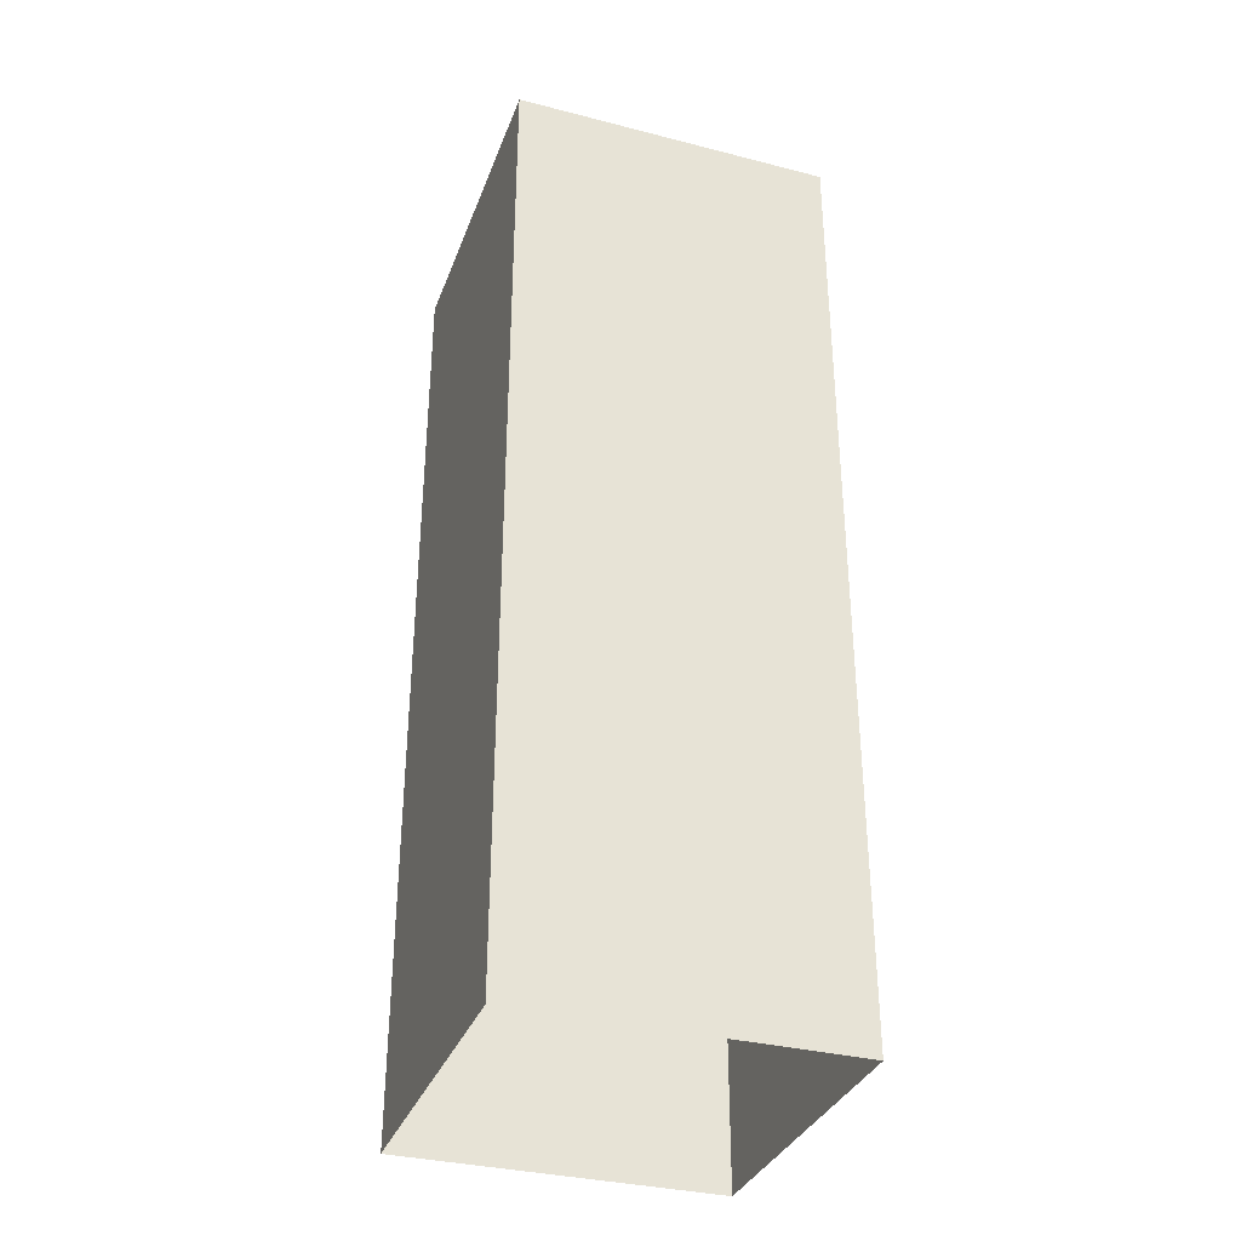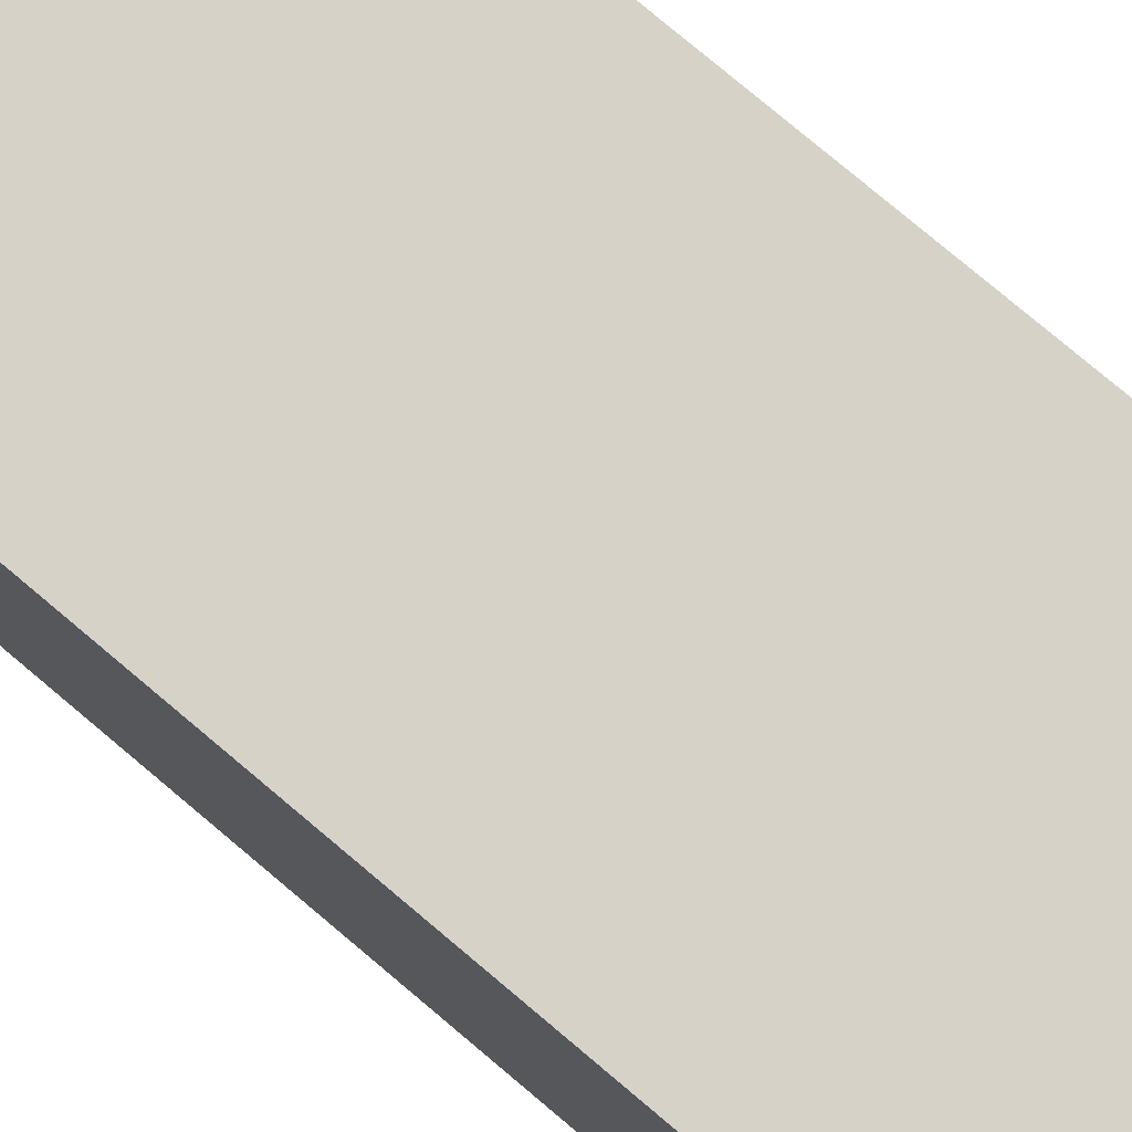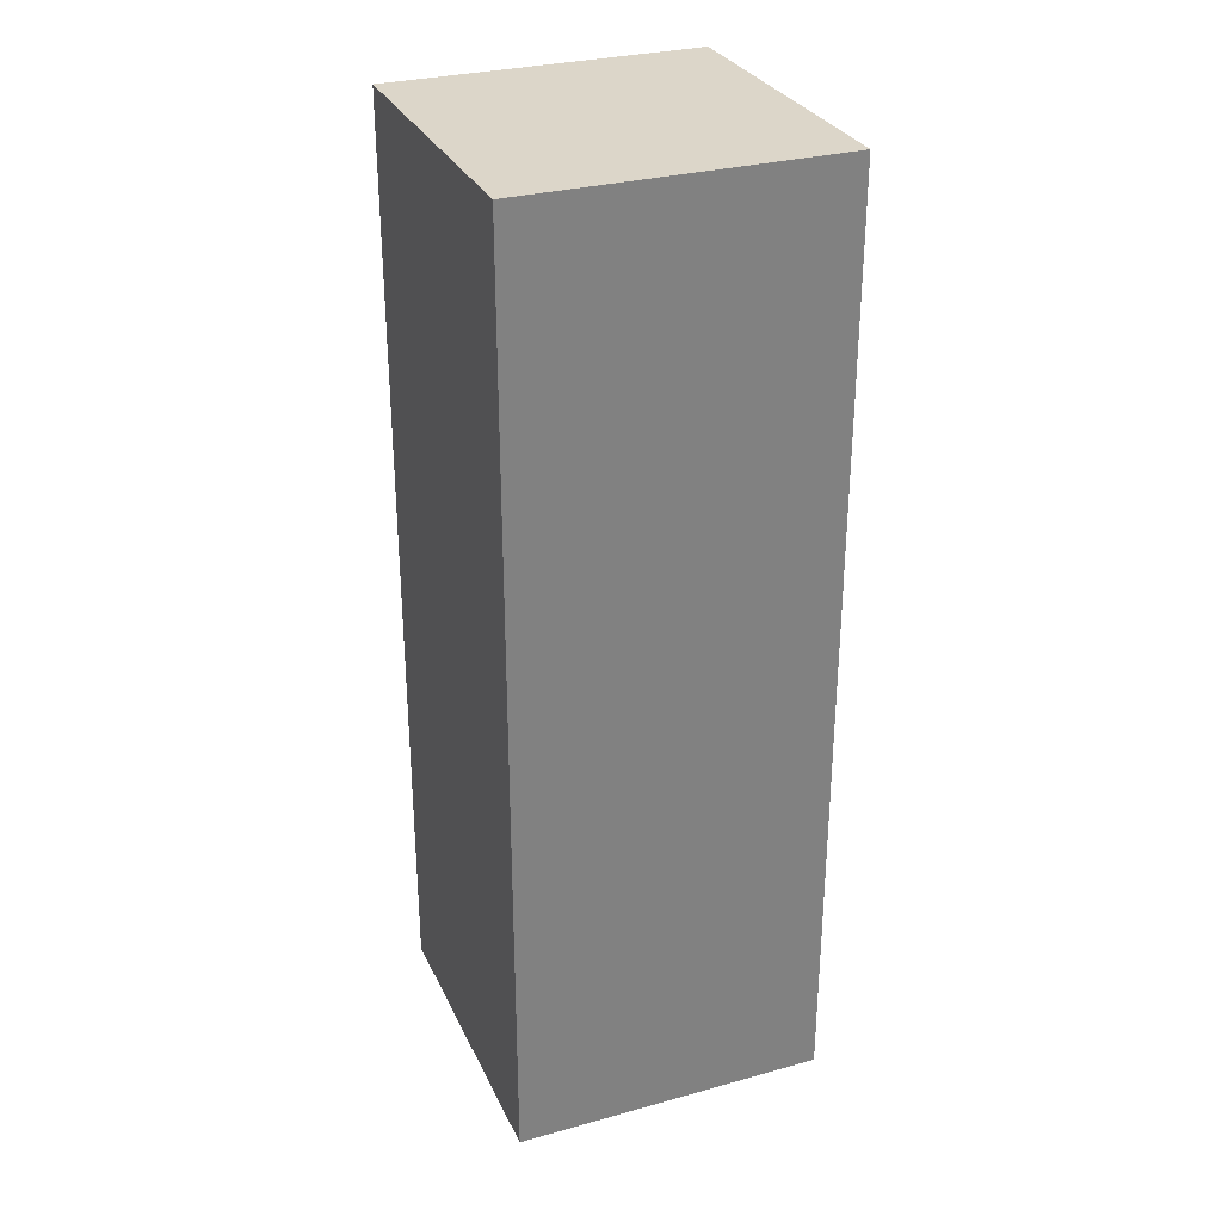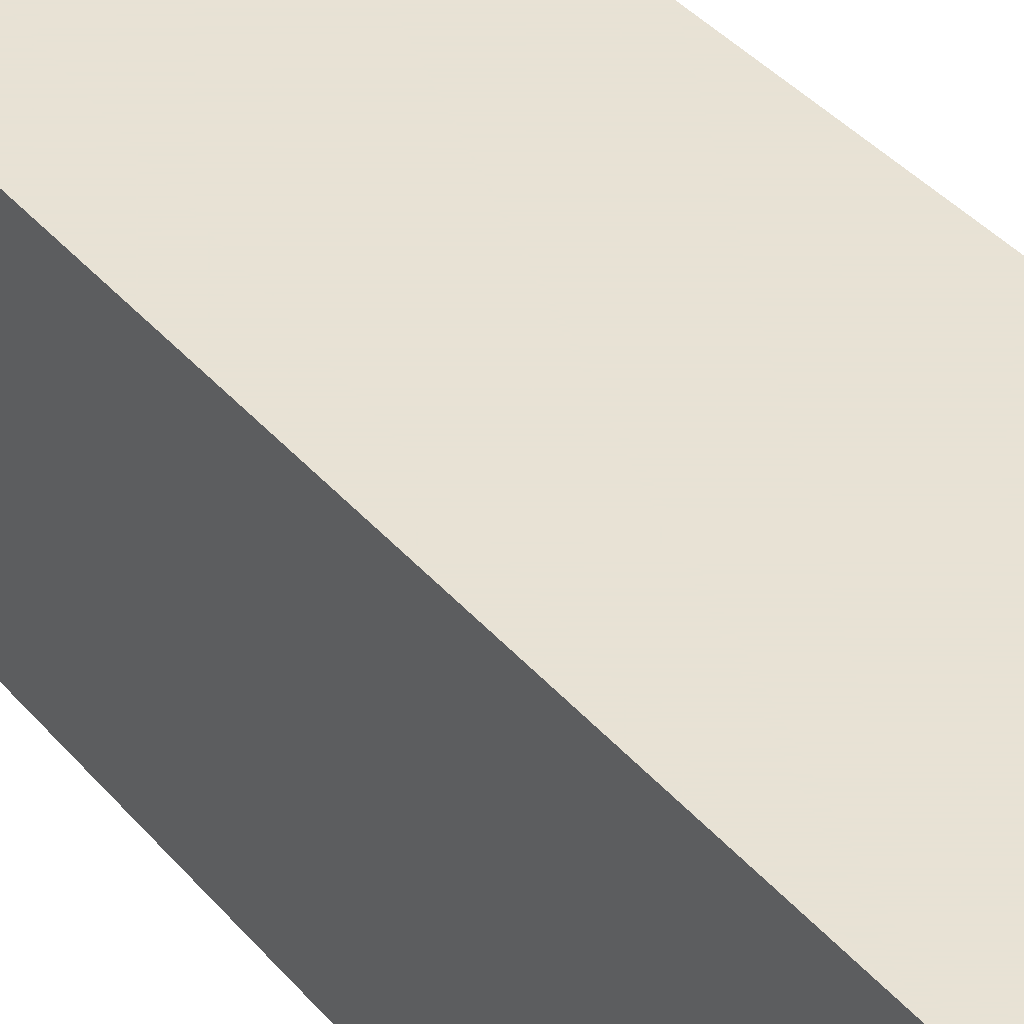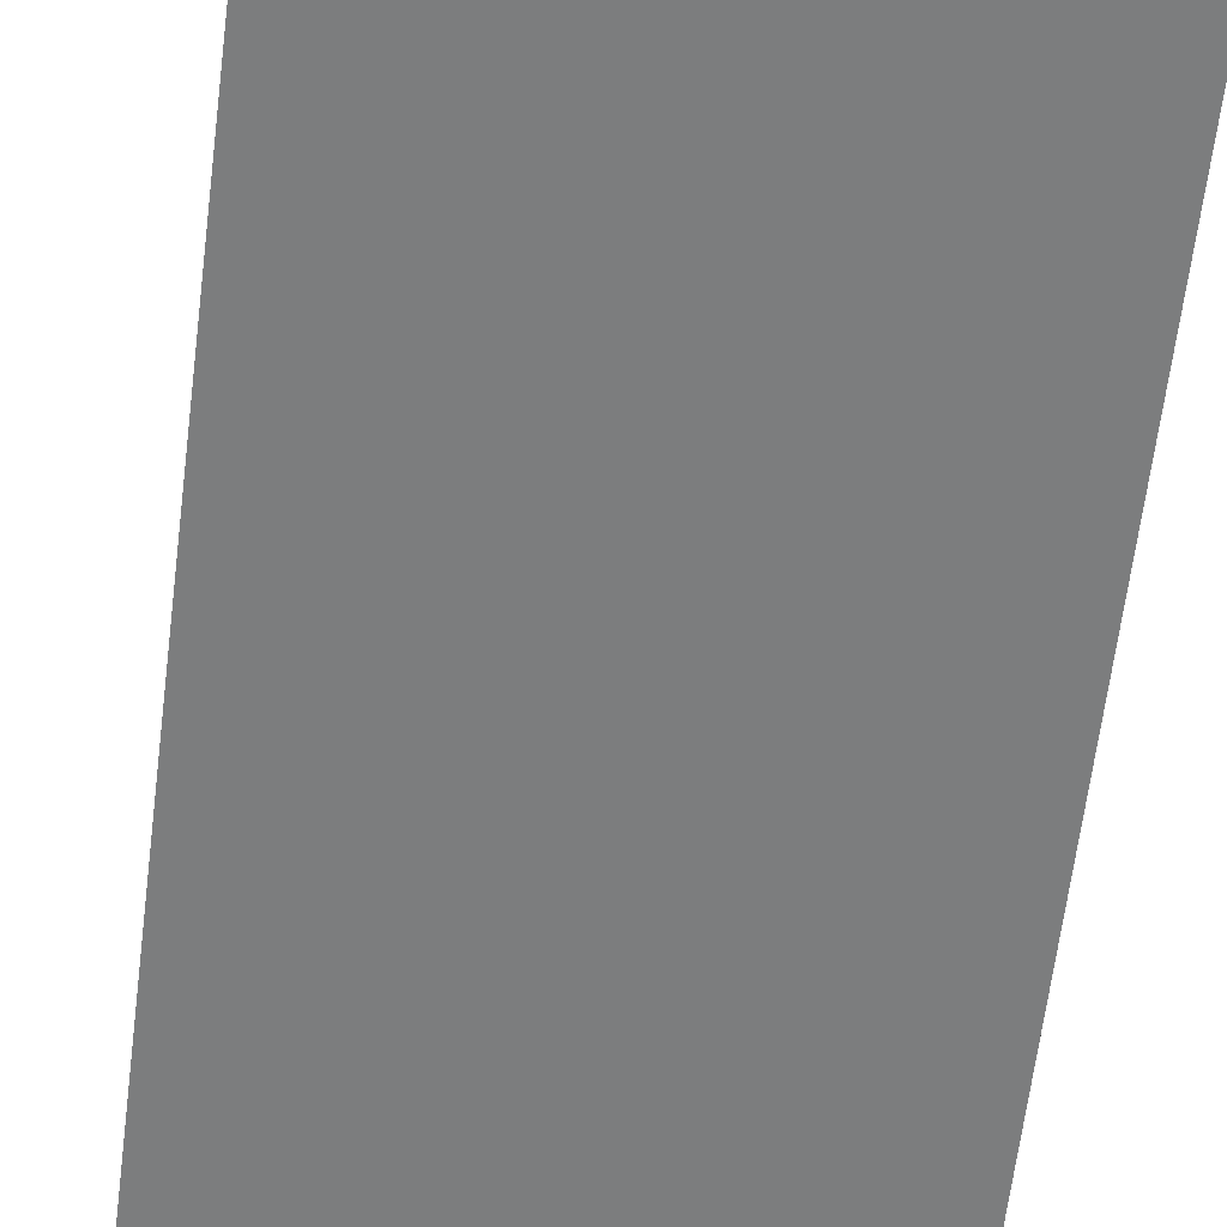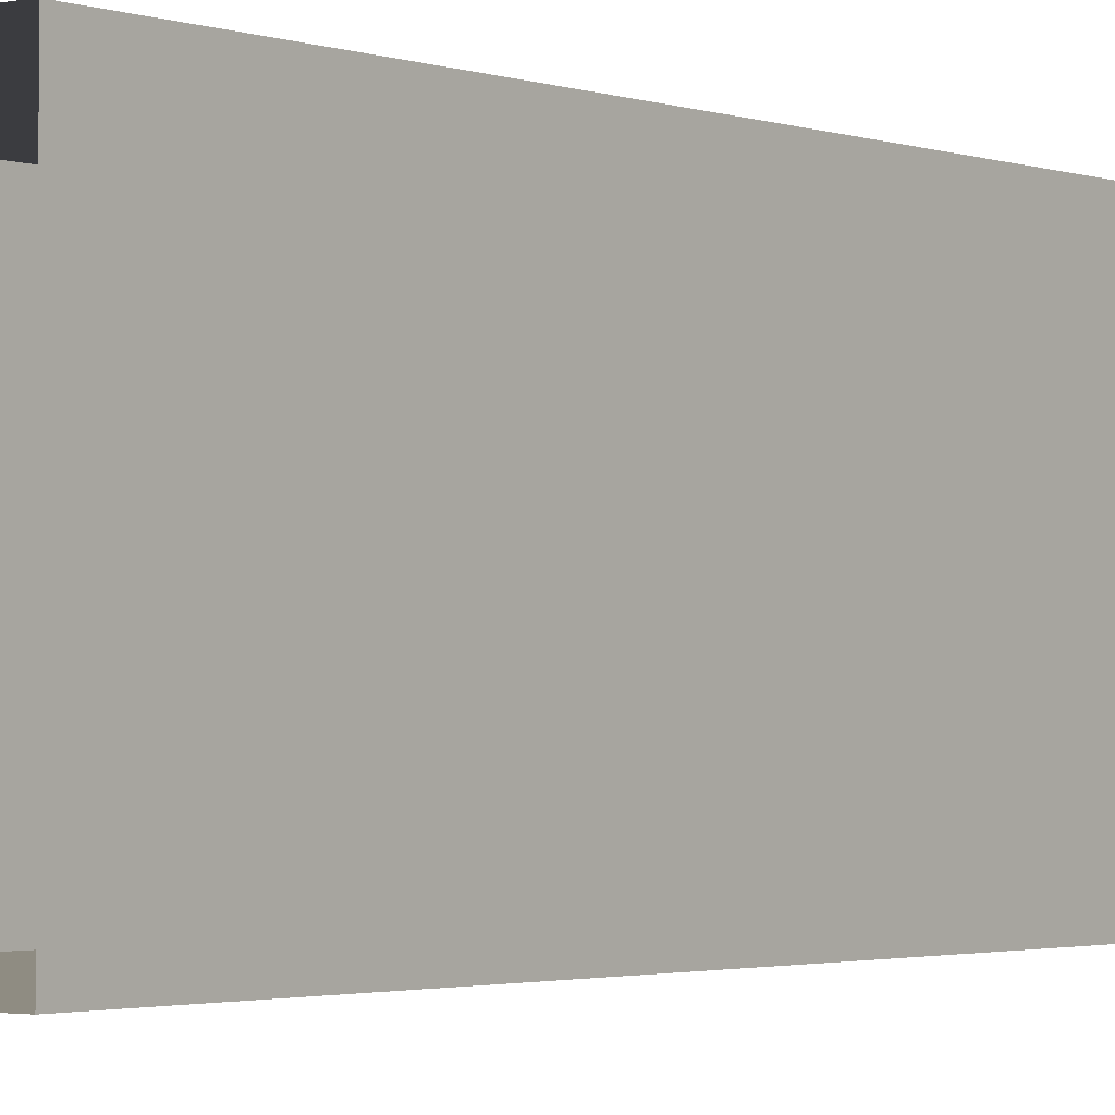
<metadata>
{"format":"obj","ext":"obj","renderer":"f3d","projection":"perspective","resolution":1024,"background":"white","views":[{"elev":-34.3,"azim":-19.0,"up":"+Y"},{"elev":78.2,"azim":130.1,"up":"+Z"},{"elev":30.2,"azim":-111.8,"up":"+Y"},{"elev":40.6,"azim":143.3,"up":"+Z"},{"elev":-59.0,"azim":-6.8,"up":"+Z"},{"elev":-2.0,"azim":37.3,"up":"+Z"}]}
</metadata>
<code>
v -0.375 0.375 0.5
v -0.5 0.375 0.5
v -0.5 0.375 0.375
v -0.375 0.375 0.375
v -0.375 0 0.5
v -0.5 0 0.5
v -0.5 0 0.375
v -0.375 0 0.375
v -0.375 0.375 0.5
v -0.375 0.375 0.5
v -0.375 0.375 0.5
v -0.375 0.375 0.5
v -0.375 0.375 0.5
v -0.375 0.375 0.5
v -0.375 0.375 0.5
v -0.375 0.375 0.5
f 1 2 3
f 1 3 4
f 1 4 5
f 1 5 6
f 1 6 2
f 2 6 7
f 2 7 3
f 3 7 8
f 3 8 4
f 4 8 5

</code>
